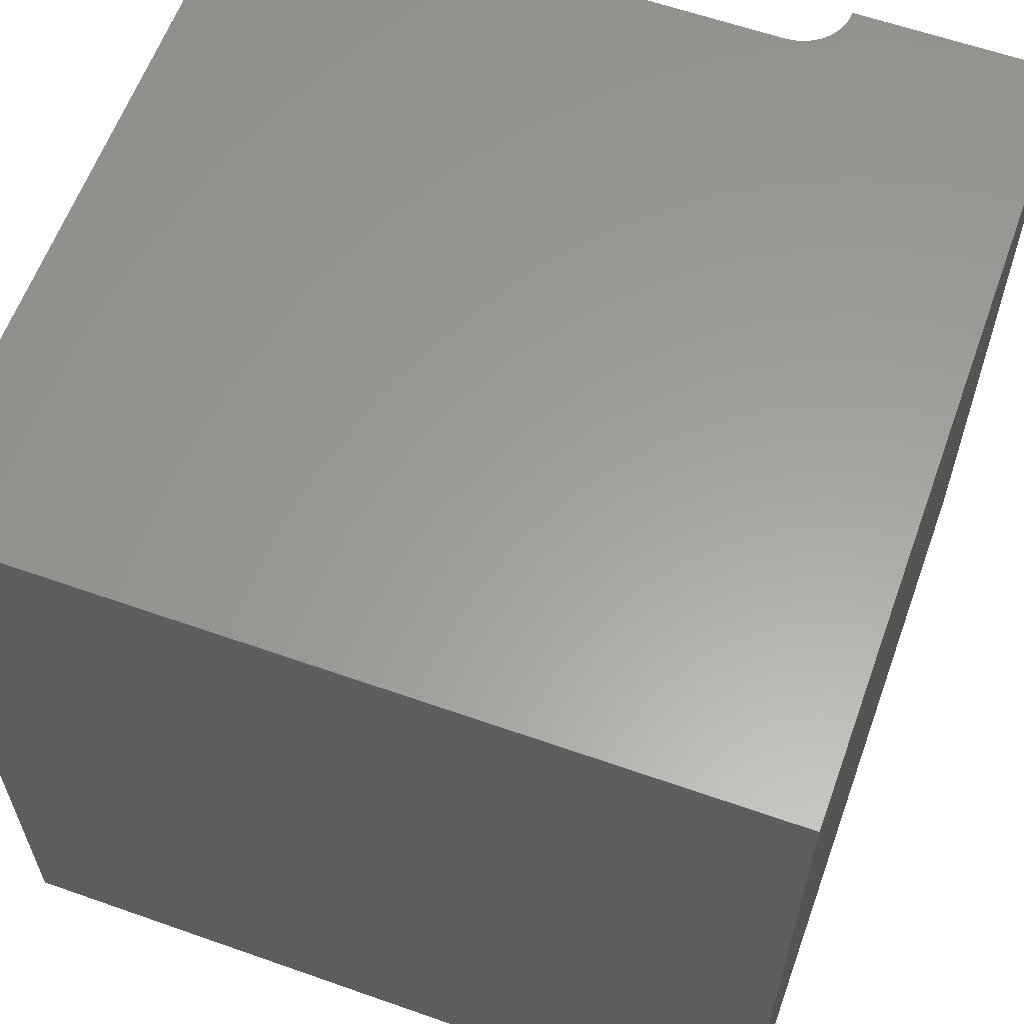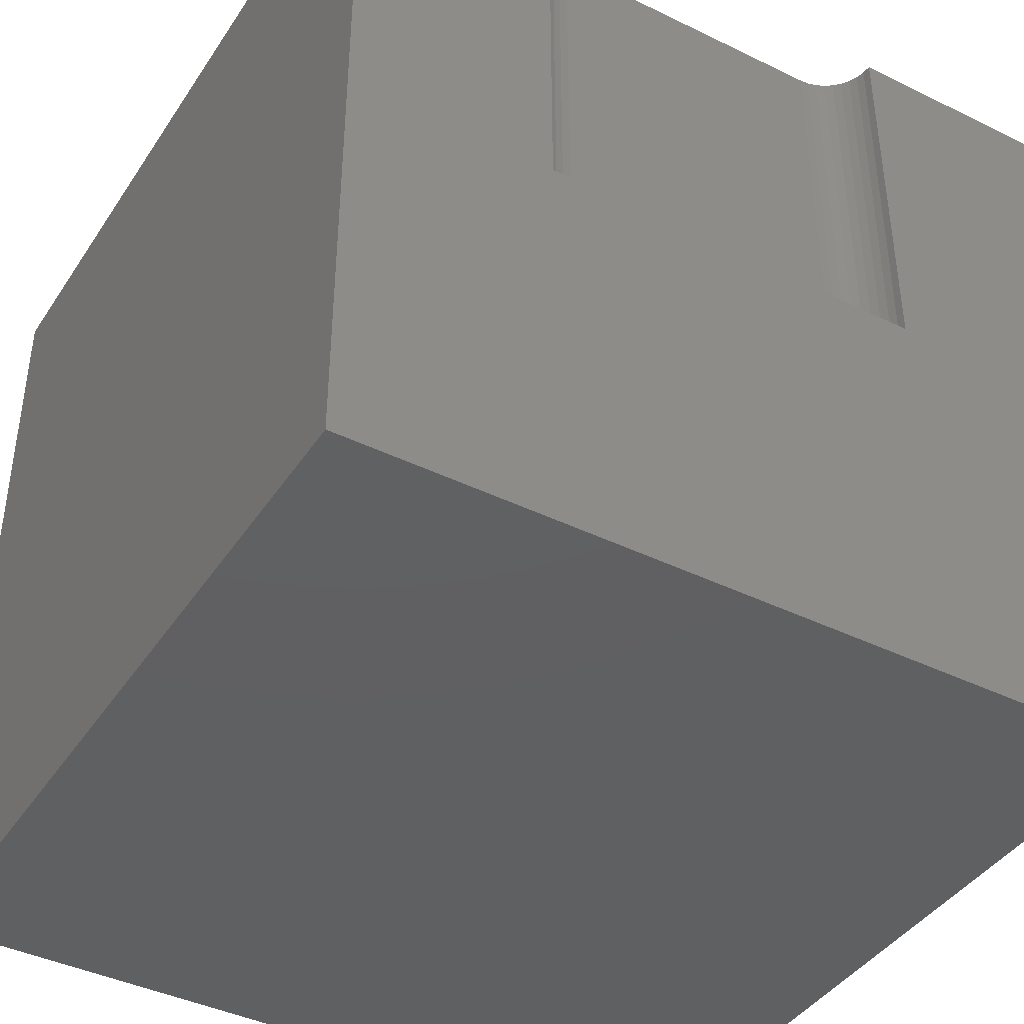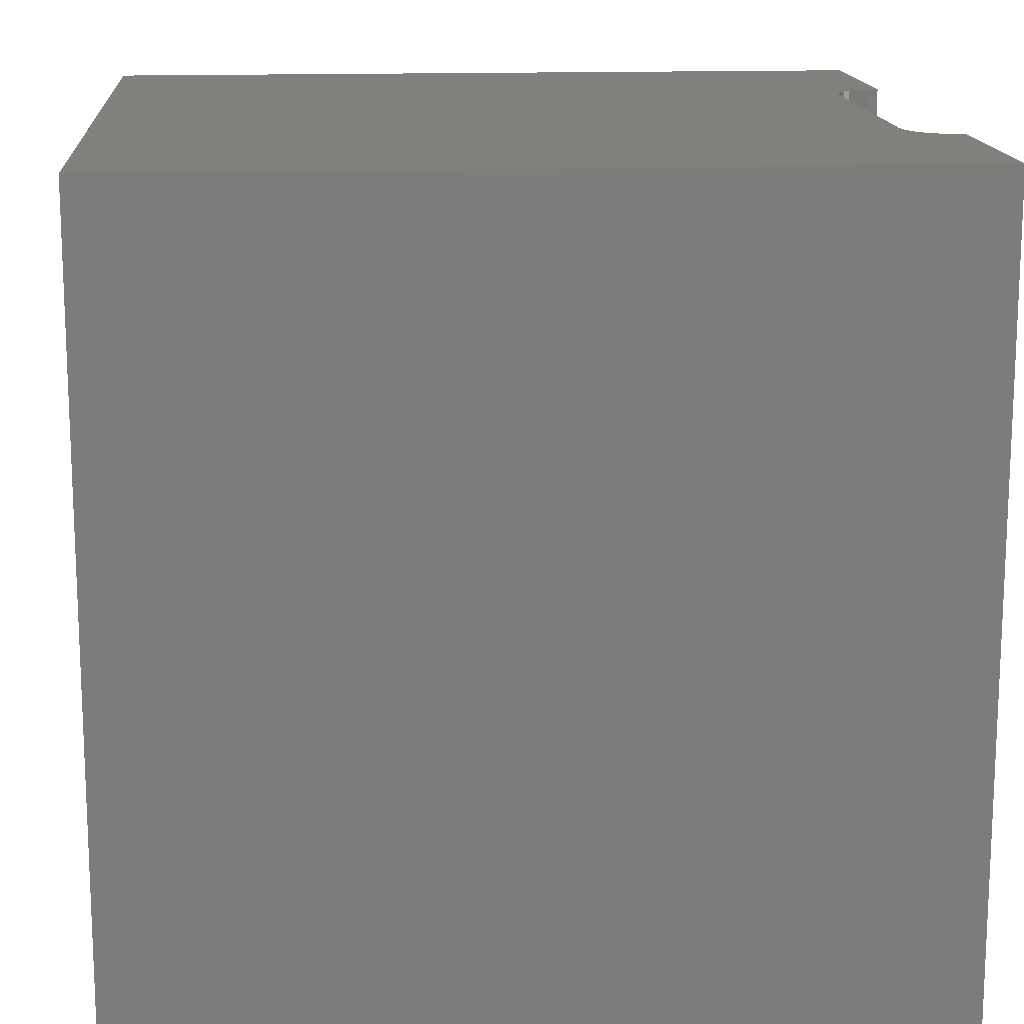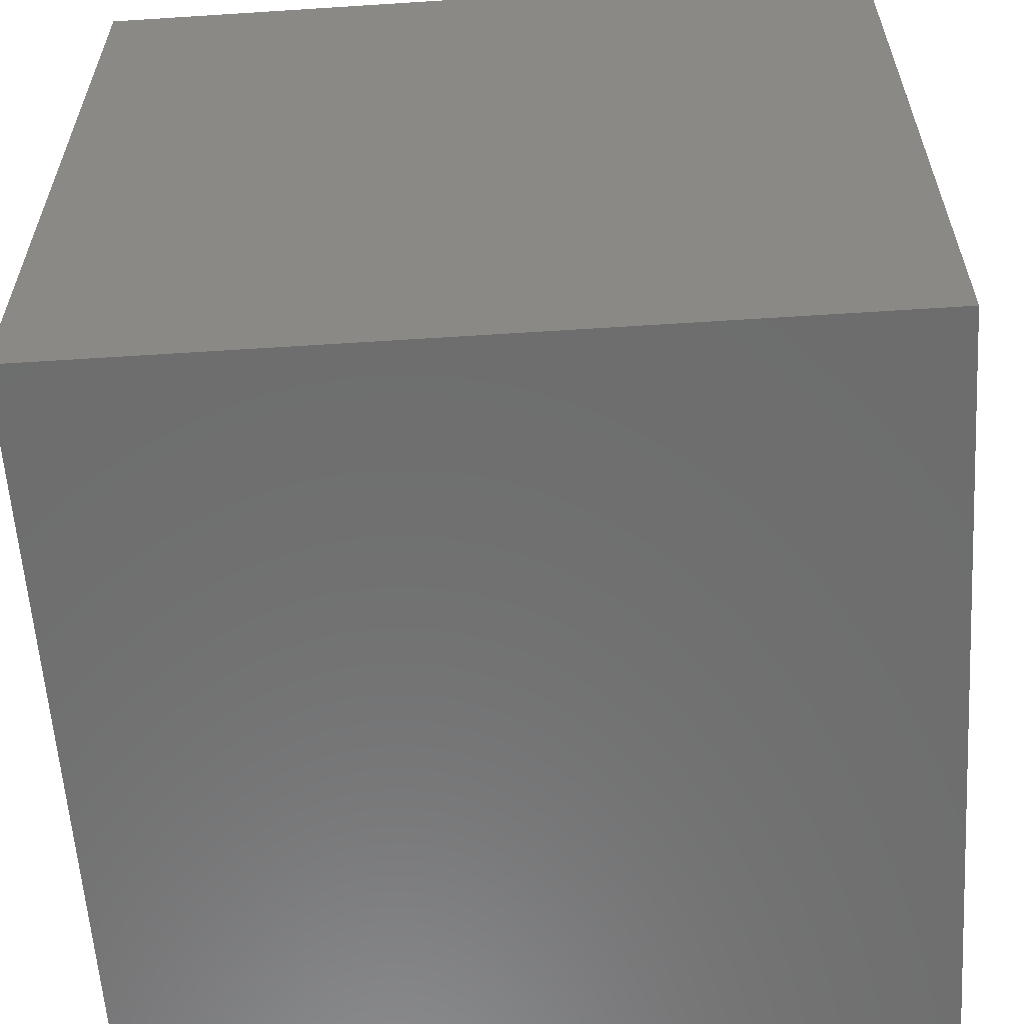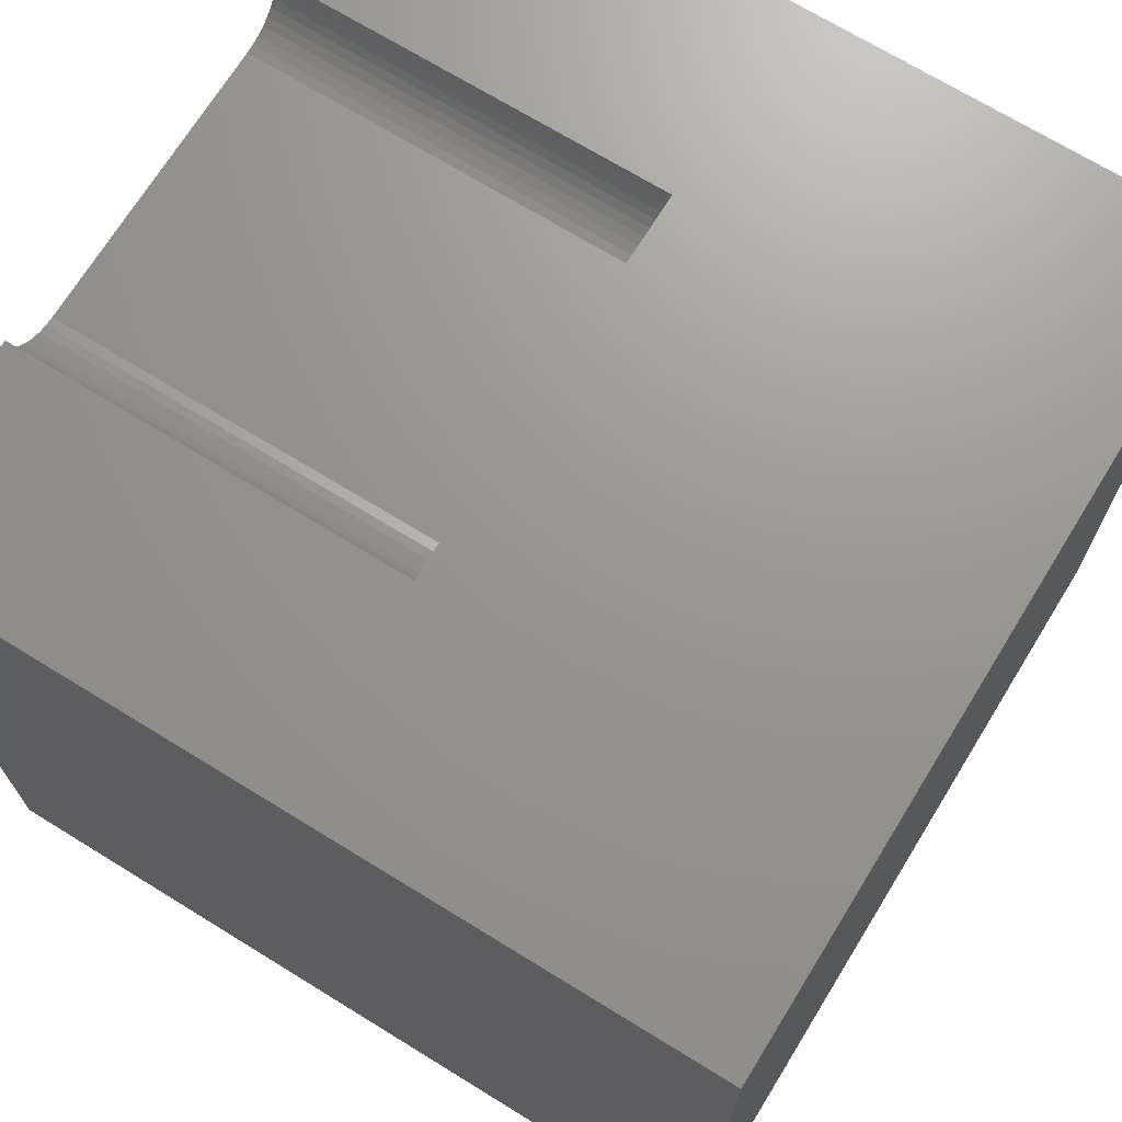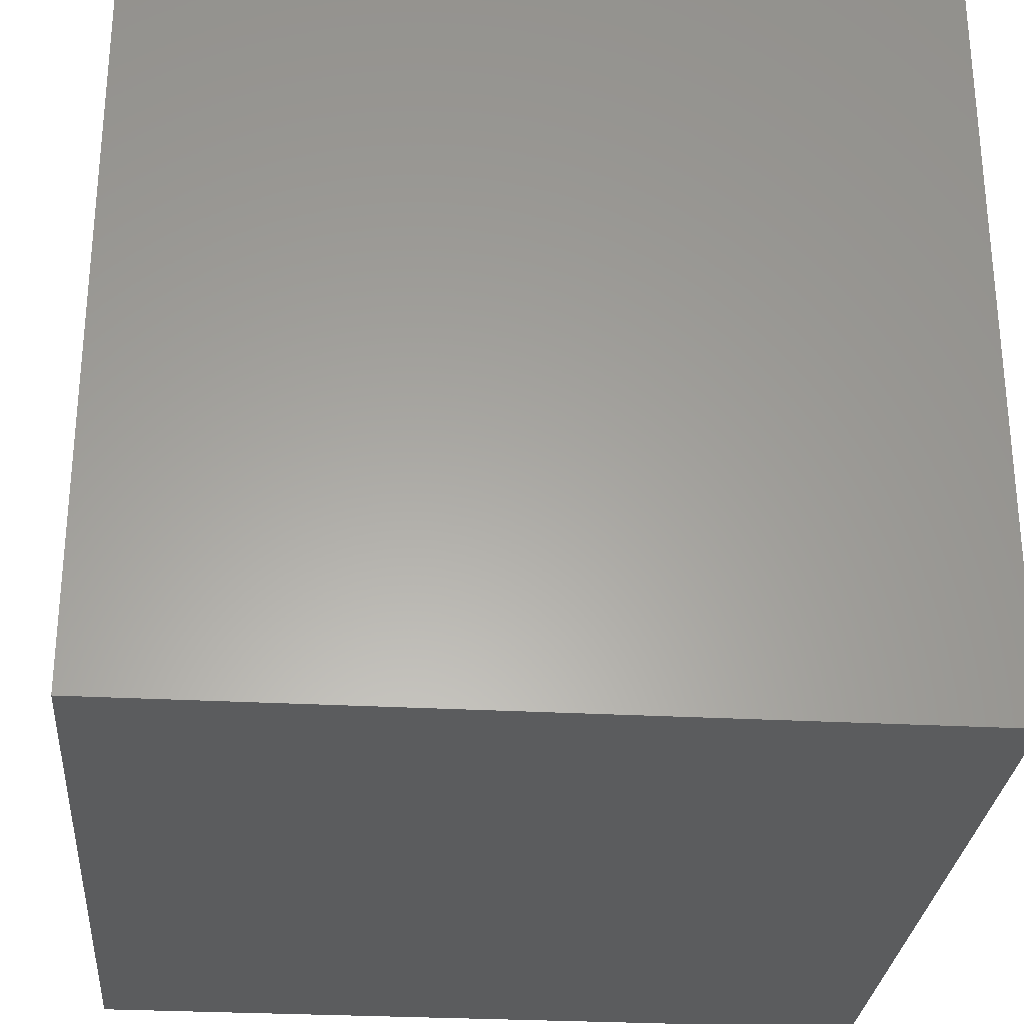
<metadata>
{"format":"stl","ext":"stl","renderer":"f3d","projection":"perspective","resolution":1024,"background":"white","views":[{"elev":60.7,"azim":19.8,"up":"+Z"},{"elev":-41.4,"azim":149.4,"up":"+Z"},{"elev":15.0,"azim":85.7,"up":"+Z"},{"elev":-59.6,"azim":93.8,"up":"+Y"},{"elev":70.4,"azim":121.6,"up":"+Y"},{"elev":-28.5,"azim":175.3,"up":"+Y"}]}
</metadata>
<code>
# stl→obj: 48 verts, 92 faces
v 0 10 10
v 0 10 0
v 0 0 10
v 0 0 0
v 10 0 10
v 6.906 9.375 10
v 6.796 9.366 10
v 2.887 9.451 10
v 2.987 9.404 10
v 3.094 9.375 10
v 2.57 10 10
v 2.58 9.89 10
v 2.608 9.783 10
v 10 10 10
v 7.43 10 10
v 7.42 9.89 10
v 3.204 9.366 10
v 7.203 9.514 10
v 7.113 9.451 10
v 7.013 9.404 10
v 2.797 9.514 10
v 2.719 9.592 10
v 2.655 9.683 10
v 7.392 9.783 10
v 7.345 9.683 10
v 7.281 9.592 10
v 10 10 0
v 10 0 0
v 7.43 10 5.172
v 2.57 10 5.172
v 2.58 9.89 5.172
v 2.608 9.783 5.172
v 2.655 9.683 5.172
v 2.719 9.592 5.172
v 2.797 9.514 5.172
v 2.887 9.451 5.172
v 2.987 9.404 5.172
v 3.094 9.375 5.172
v 3.204 9.366 5.172
v 6.796 9.366 5.172
v 6.906 9.375 5.172
v 7.013 9.404 5.172
v 7.113 9.451 5.172
v 7.203 9.514 5.172
v 7.281 9.592 5.172
v 7.345 9.683 5.172
v 7.392 9.783 5.172
v 7.42 9.89 5.172
f 1 2 3
f 3 2 4
f 5 6 7
f 8 3 9
f 9 3 10
f 11 1 12
f 12 1 13
f 14 15 16
f 5 7 3
f 3 7 17
f 3 17 10
f 18 19 5
f 5 19 20
f 5 20 6
f 8 21 3
f 3 21 22
f 3 22 1
f 1 22 23
f 1 23 13
f 16 24 14
f 14 24 25
f 14 25 5
f 5 25 26
f 5 26 18
f 27 14 28
f 28 14 5
f 2 27 4
f 4 27 28
f 15 14 29
f 29 14 27
f 29 27 30
f 30 27 2
f 30 2 11
f 11 2 1
f 28 5 4
f 4 5 3
f 30 11 12
f 30 12 31
f 31 12 13
f 31 13 32
f 32 13 23
f 32 23 33
f 33 23 22
f 33 22 34
f 34 22 21
f 34 21 35
f 35 21 8
f 35 8 36
f 36 8 9
f 36 9 37
f 37 9 10
f 37 10 38
f 38 10 17
f 38 17 39
f 40 7 6
f 40 6 41
f 41 6 20
f 41 20 42
f 42 20 19
f 42 19 43
f 43 19 18
f 43 18 44
f 44 18 26
f 44 26 45
f 45 26 25
f 45 25 46
f 46 25 24
f 46 24 47
f 47 24 16
f 47 16 48
f 48 16 15
f 48 15 29
f 42 43 29
f 42 29 41
f 31 32 33
f 37 38 30
f 30 38 39
f 30 39 29
f 29 39 40
f 29 40 41
f 33 34 31
f 31 34 35
f 31 35 30
f 30 35 36
f 30 36 37
f 46 43 45
f 45 43 44
f 46 47 43
f 43 47 48
f 43 48 29
f 40 39 7
f 7 39 17

</code>
